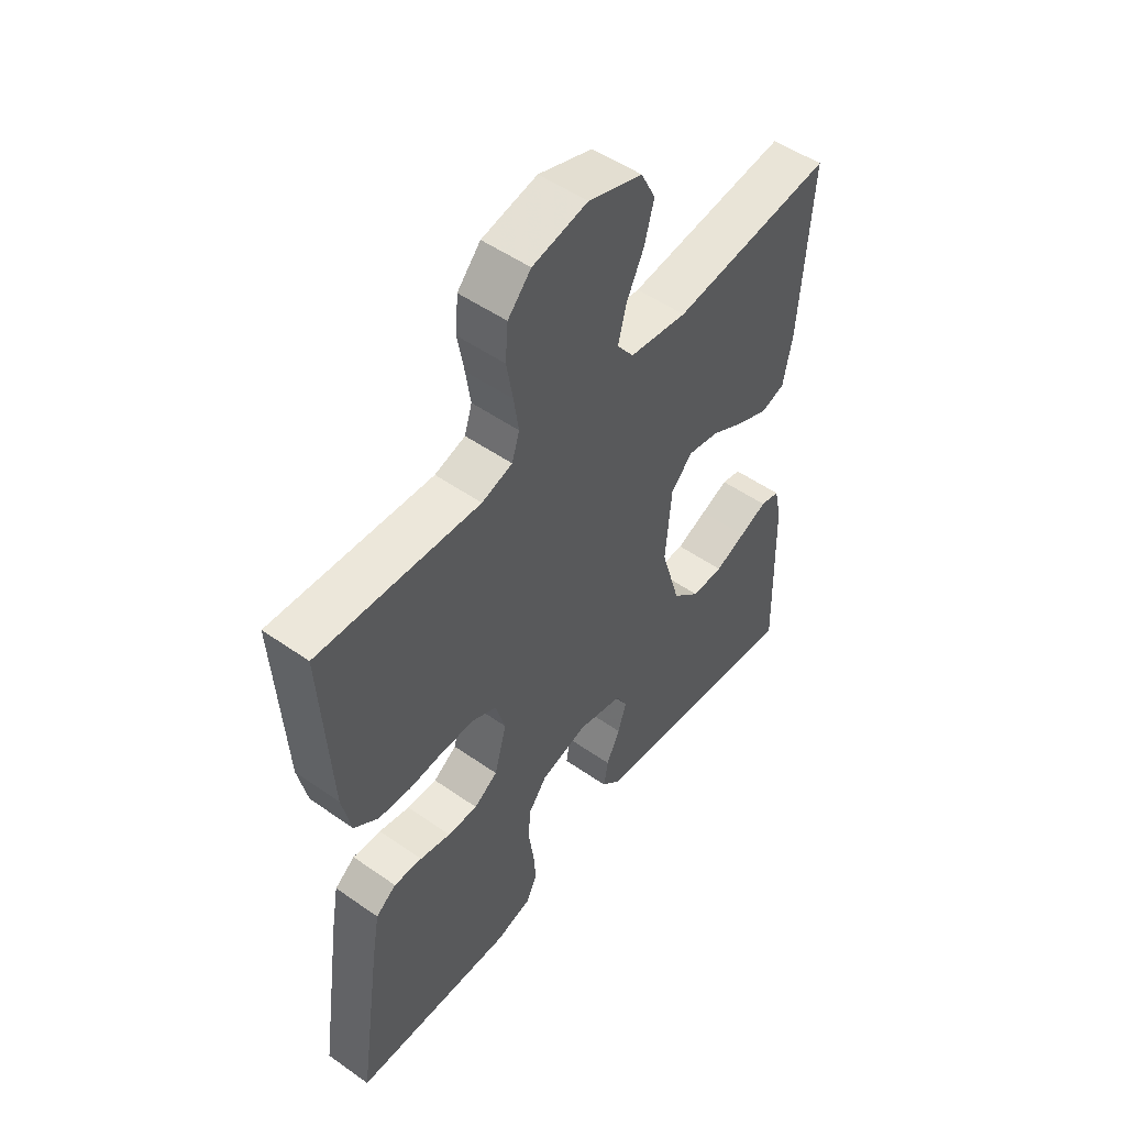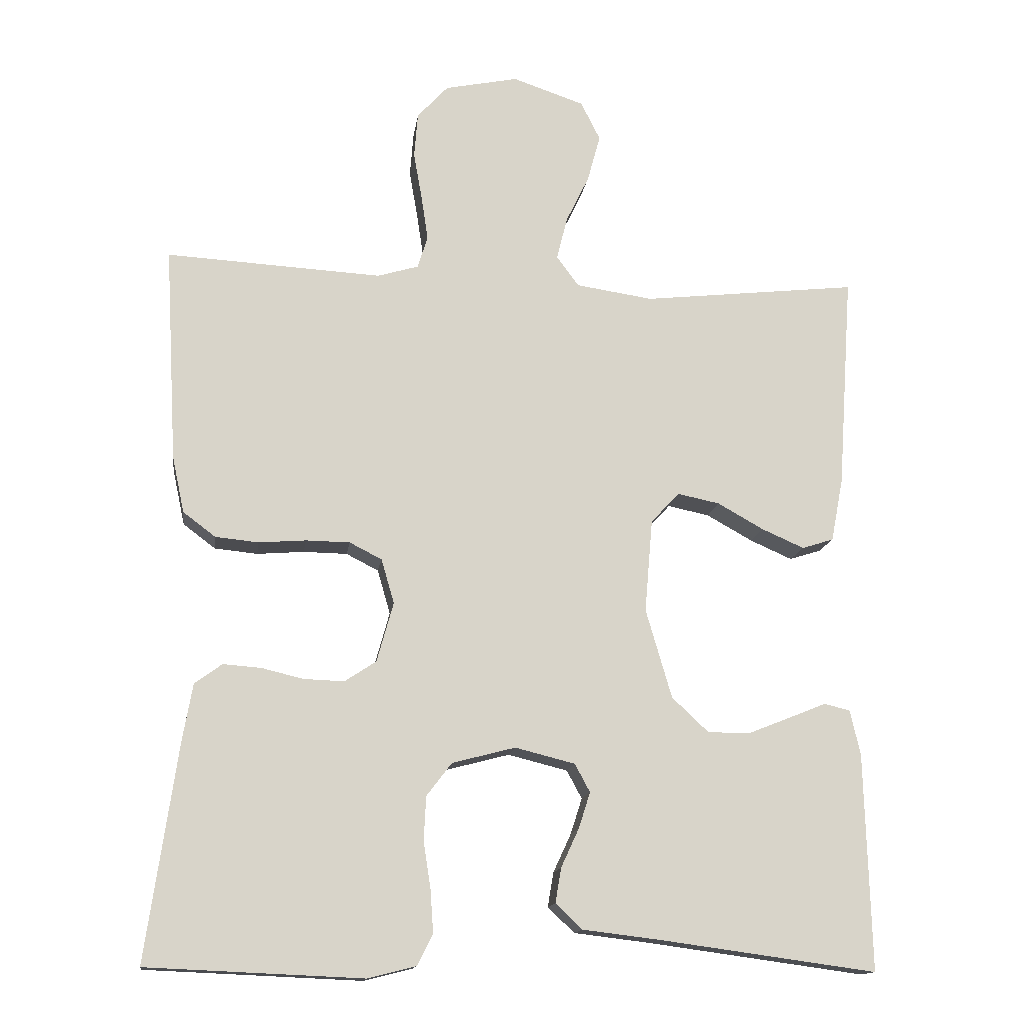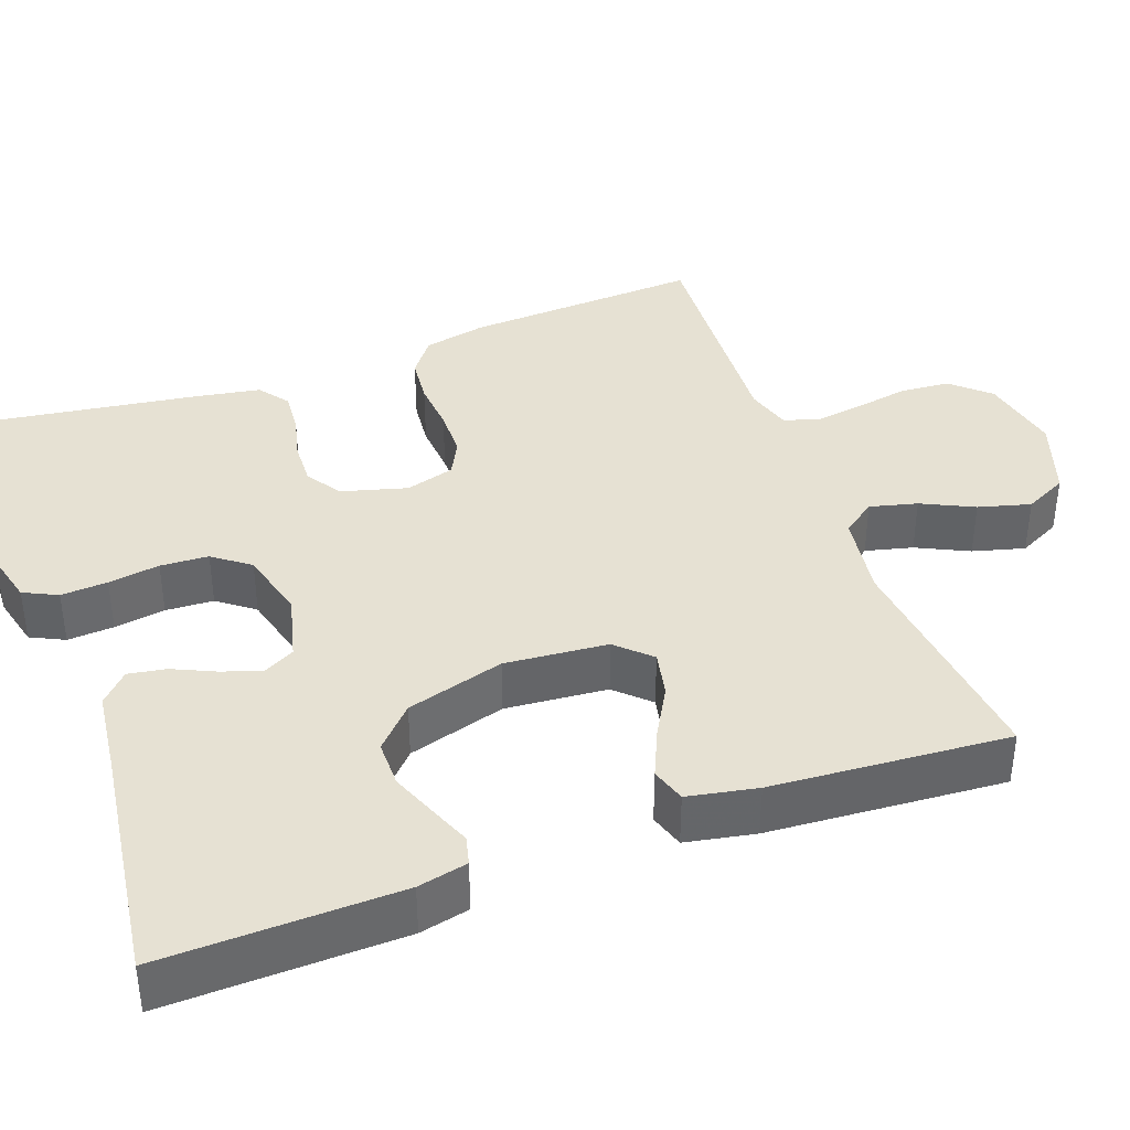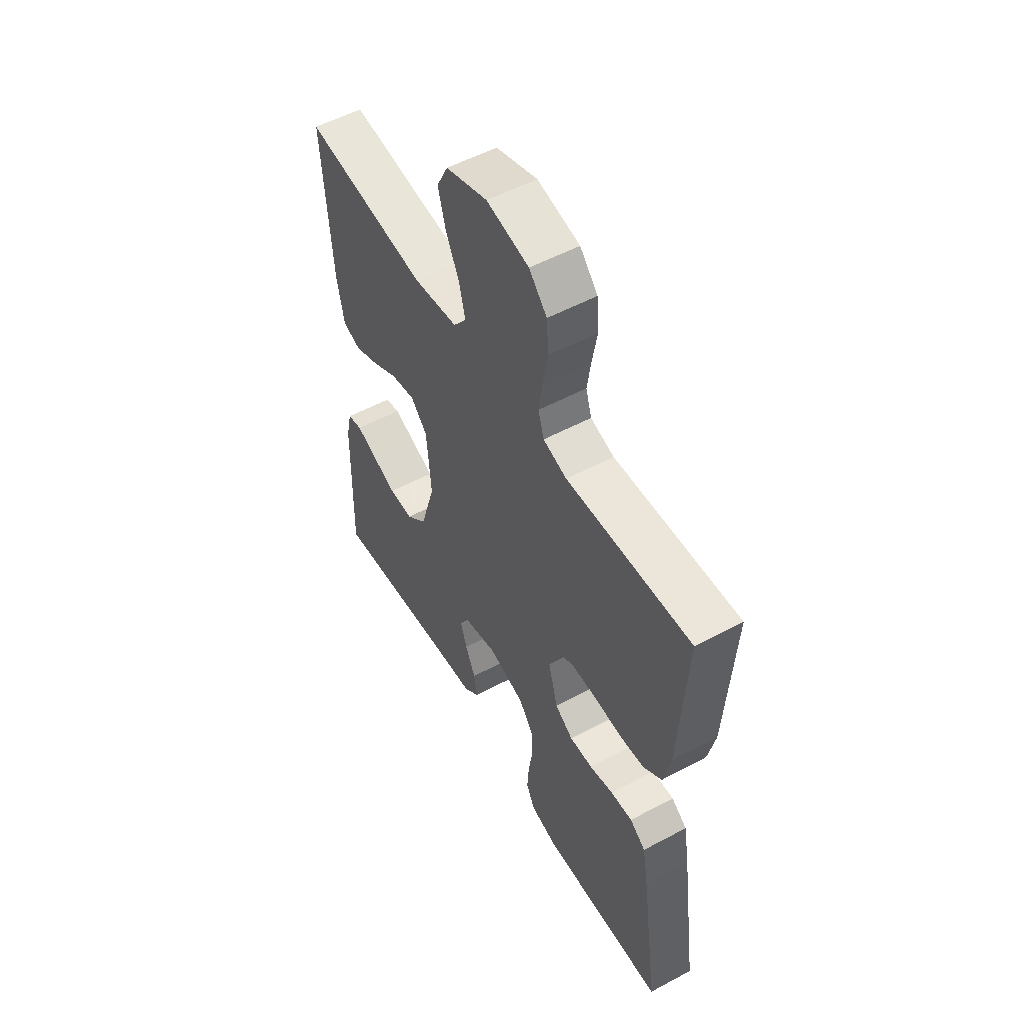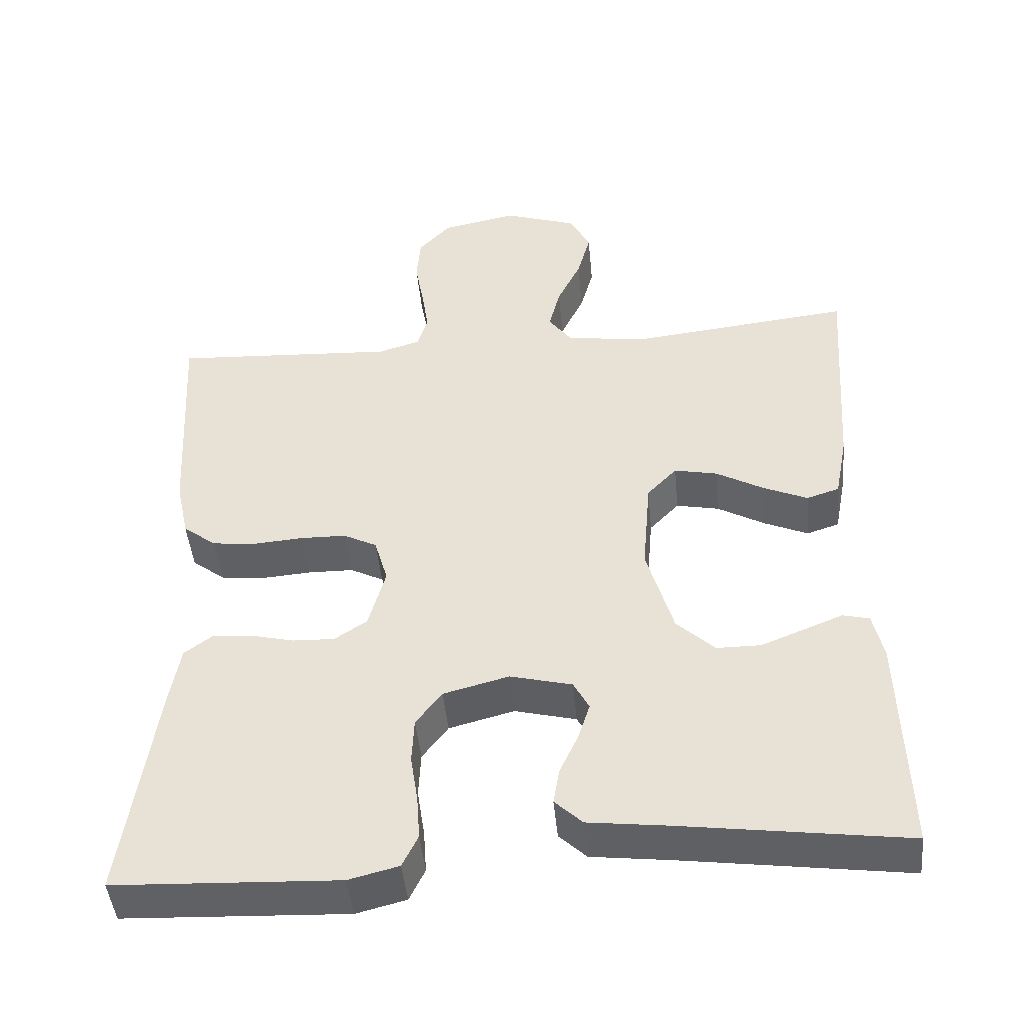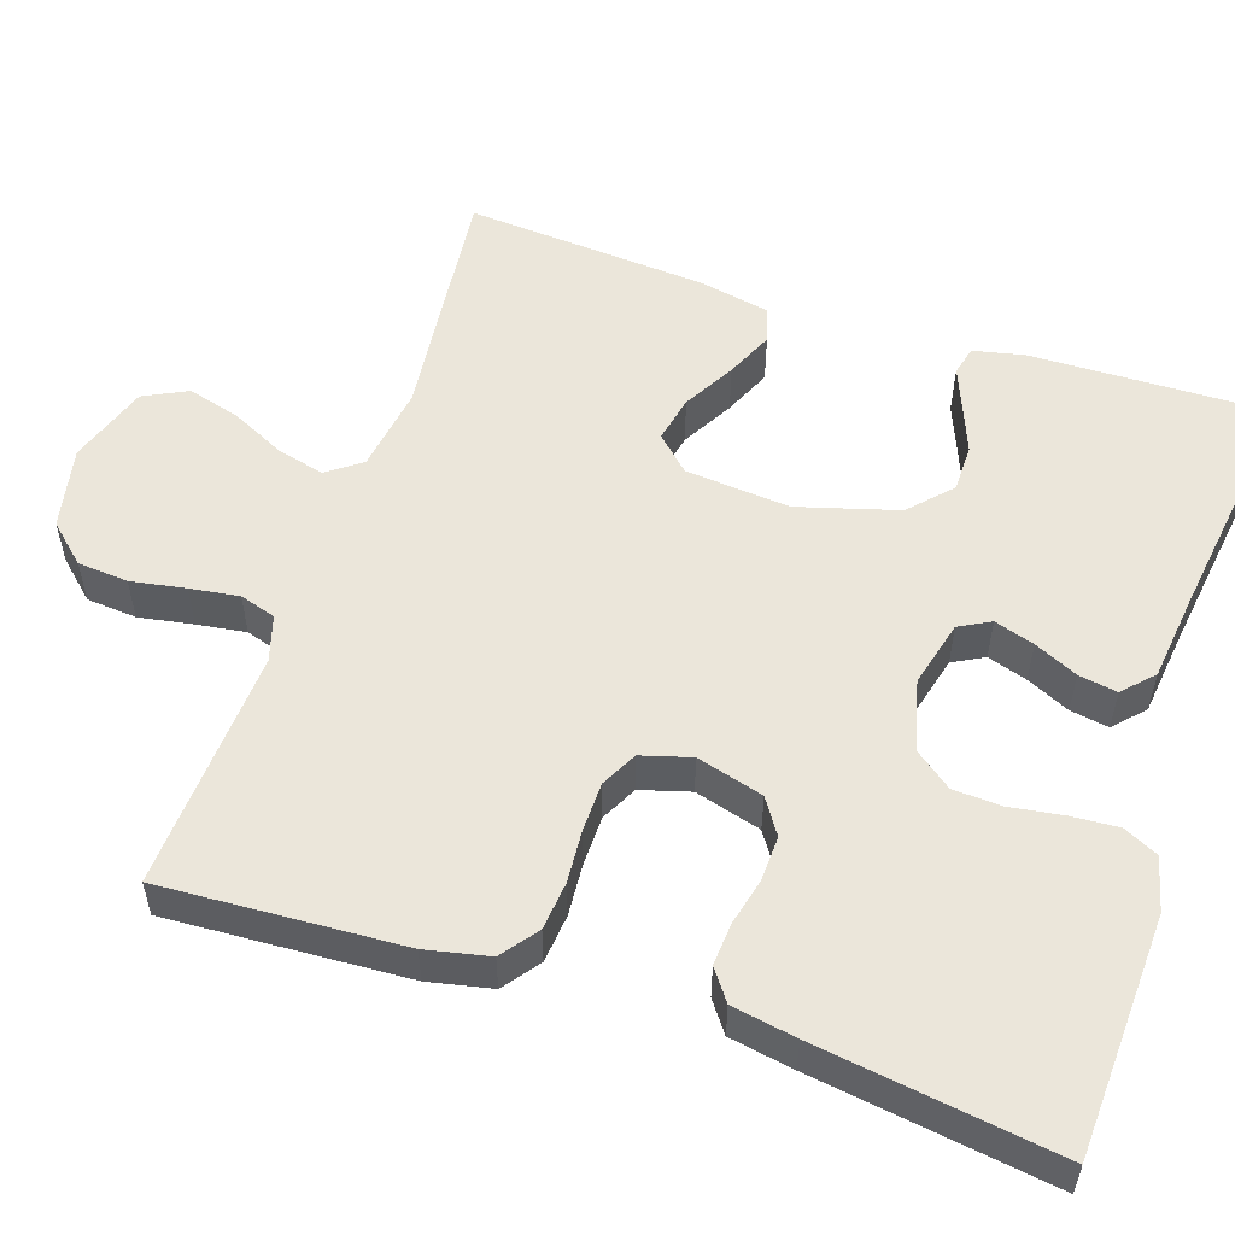
<metadata>
{"format":"obj","ext":"obj","renderer":"f3d","projection":"perspective","resolution":1024,"background":"white","views":[{"elev":51.4,"azim":127.3,"up":"+Z"},{"elev":-14.4,"azim":172.3,"up":"+Z"},{"elev":38.8,"azim":-110.1,"up":"+Y"},{"elev":54.2,"azim":60.4,"up":"+Z"},{"elev":-45.7,"azim":-174.6,"up":"+Z"},{"elev":54.7,"azim":108.5,"up":"+Y"}]}
</metadata>
<code>
v -0.5 0.07 -0.5
v -0.492 0.07 -0.2
v -0.478 0.07 -0.137
v -0.442 0.07 -0.128
v -0.39 0.07 -0.149
v -0.332 0.07 -0.172
v -0.273 0.07 -0.172
v -0.222 0.07 -0.124
v -0.186 0.07 0
v -0.197 0.07 0.13
v -0.237 0.07 0.172
v -0.295 0.07 0.16
v -0.359 0.07 0.124
v -0.418 0.07 0.098
v -0.462 0.07 0.112
v -0.479 0.07 0.2
v -0.5 0.07 0.5
v -0.2 0.07 0.467
v -0.093 0.07 0.483
v -0.062 0.07 0.525
v -0.077 0.07 0.585
v -0.109 0.07 0.651
v -0.127 0.07 0.717
v -0.1 0.07 0.771
v 0 0.07 0.805
v 0.102 0.07 0.784
v 0.145 0.07 0.737
v 0.15 0.07 0.674
v 0.138 0.07 0.606
v 0.129 0.07 0.545
v 0.143 0.07 0.5
v 0.2 0.07 0.483
v 0.5 0.07 0.5
v 0.483 0.07 0.2
v 0.466 0.07 0.121
v 0.421 0.07 0.087
v 0.361 0.07 0.081
v 0.295 0.07 0.086
v 0.234 0.07 0.085
v 0.189 0.07 0.062
v 0.171 0.07 0
v 0.194 0.07 -0.083
v 0.238 0.07 -0.112
v 0.294 0.07 -0.11
v 0.352 0.07 -0.096
v 0.405 0.07 -0.092
v 0.443 0.07 -0.12
v 0.457 0.07 -0.2
v 0.5 0.07 -0.5
v 0.2 0.07 -0.513
v 0.133 0.07 -0.496
v 0.112 0.07 -0.453
v 0.116 0.07 -0.394
v 0.126 0.07 -0.329
v 0.123 0.07 -0.268
v 0.088 0.07 -0.222
v 0 0.07 -0.199
v -0.083 0.07 -0.22
v -0.104 0.07 -0.259
v -0.088 0.07 -0.309
v -0.063 0.07 -0.363
v -0.055 0.07 -0.411
v -0.092 0.07 -0.446
v -0.2 0.07 -0.459
v -0.5 0 -0.5
v -0.492 0 -0.2
v -0.478 0 -0.137
v -0.442 0 -0.128
v -0.39 0 -0.149
v -0.332 0 -0.172
v -0.273 0 -0.172
v -0.222 0 -0.124
v -0.186 0 0
v -0.197 0 0.13
v -0.237 0 0.172
v -0.295 0 0.16
v -0.359 0 0.124
v -0.418 0 0.098
v -0.462 0 0.112
v -0.479 0 0.2
v -0.5 0 0.5
v -0.2 0 0.467
v -0.093 0 0.483
v -0.062 0 0.525
v -0.077 0 0.585
v -0.109 0 0.651
v -0.127 0 0.717
v -0.1 0 0.771
v 0 0 0.805
v 0.102 0 0.784
v 0.145 0 0.737
v 0.15 0 0.674
v 0.138 0 0.606
v 0.129 0 0.545
v 0.143 0 0.5
v 0.2 0 0.483
v 0.5 0 0.5
v 0.483 0 0.2
v 0.466 0 0.121
v 0.421 0 0.087
v 0.361 0 0.081
v 0.295 0 0.086
v 0.234 0 0.085
v 0.189 0 0.062
v 0.171 0 0
v 0.194 0 -0.083
v 0.238 0 -0.112
v 0.294 0 -0.11
v 0.352 0 -0.096
v 0.405 0 -0.092
v 0.443 0 -0.12
v 0.457 0 -0.2
v 0.5 0 -0.5
v 0.2 0 -0.513
v 0.133 0 -0.496
v 0.112 0 -0.453
v 0.116 0 -0.394
v 0.126 0 -0.329
v 0.123 0 -0.268
v 0.088 0 -0.222
v 0 0 -0.199
v -0.083 0 -0.22
v -0.104 0 -0.259
v -0.088 0 -0.309
v -0.063 0 -0.363
v -0.055 0 -0.411
v -0.092 0 -0.446
v -0.2 0 -0.459
f 62 63 64
f 61 62 64
f 60 61 64
f 1 2 3
f 64 1 3
f 60 64 3
f 59 60 3
f 52 53 54
f 51 52 54
f 50 51 54
f 49 50 54
f 48 49 54
f 47 48 54
f 46 47 54
f 45 46 54
f 44 45 54
f 43 44 54 55
f 42 43 55 56
f 36 37 38
f 35 36 38
f 34 35 38
f 33 34 38
f 32 33 38
f 31 32 38 39
f 30 31 39 40
f 27 28 29
f 26 27 29
f 25 26 29
f 24 25 29
f 23 24 29
f 22 23 29
f 21 22 29
f 20 21 29 30
f 30 40 41
f 20 30 41
f 19 20 41
f 16 17 18
f 15 16 18
f 14 15 18
f 13 14 18
f 12 13 18
f 11 12 18 19
f 3 4 5
f 3 5 6
f 59 3 6
f 58 59 6 7
f 57 58 7 8
f 56 57 8 9
f 42 56 9 10
f 19 41 42
f 11 19 42
f 10 11 42
f 128 127 126
f 128 126 125
f 128 125 124
f 67 66 65
f 67 65 128
f 67 128 124
f 67 124 123
f 118 117 116
f 118 116 115
f 118 115 114
f 118 114 113
f 118 113 112
f 118 112 111
f 118 111 110
f 118 110 109
f 118 109 108
f 119 118 108 107
f 120 119 107 106
f 102 101 100
f 102 100 99
f 102 99 98
f 102 98 97
f 102 97 96
f 103 102 96 95
f 104 103 95 94
f 93 92 91
f 93 91 90
f 93 90 89
f 93 89 88
f 93 88 87
f 93 87 86
f 93 86 85
f 94 93 85 84
f 105 104 94
f 105 94 84
f 105 84 83
f 82 81 80
f 82 80 79
f 82 79 78
f 82 78 77
f 82 77 76
f 83 82 76 75
f 69 68 67
f 70 69 67
f 70 67 123
f 71 70 123 122
f 72 71 122 121
f 73 72 121 120
f 74 73 120 106
f 106 105 83
f 106 83 75
f 106 75 74
f 1 65 66 2
f 2 66 67 3
f 3 67 68 4
f 4 68 69 5
f 5 69 70 6
f 6 70 71 7
f 7 71 72 8
f 8 72 73 9
f 9 73 74 10
f 10 74 75 11
f 11 75 76 12
f 12 76 77 13
f 13 77 78 14
f 14 78 79 15
f 15 79 80 16
f 16 80 81 17
f 17 81 82 18
f 18 82 83 19
f 19 83 84 20
f 20 84 85 21
f 21 85 86 22
f 22 86 87 23
f 23 87 88 24
f 24 88 89 25
f 25 89 90 26
f 26 90 91 27
f 27 91 92 28
f 28 92 93 29
f 29 93 94 30
f 30 94 95 31
f 31 95 96 32
f 32 96 97 33
f 33 97 98 34
f 34 98 99 35
f 35 99 100 36
f 36 100 101 37
f 37 101 102 38
f 38 102 103 39
f 39 103 104 40
f 40 104 105 41
f 41 105 106 42
f 42 106 107 43
f 43 107 108 44
f 44 108 109 45
f 45 109 110 46
f 46 110 111 47
f 47 111 112 48
f 48 112 113 49
f 49 113 114 50
f 50 114 115 51
f 51 115 116 52
f 52 116 117 53
f 53 117 118 54
f 54 118 119 55
f 55 119 120 56
f 56 120 121 57
f 57 121 122 58
f 58 122 123 59
f 59 123 124 60
f 60 124 125 61
f 61 125 126 62
f 62 126 127 63
f 63 127 128 64
f 64 128 65 1

</code>
